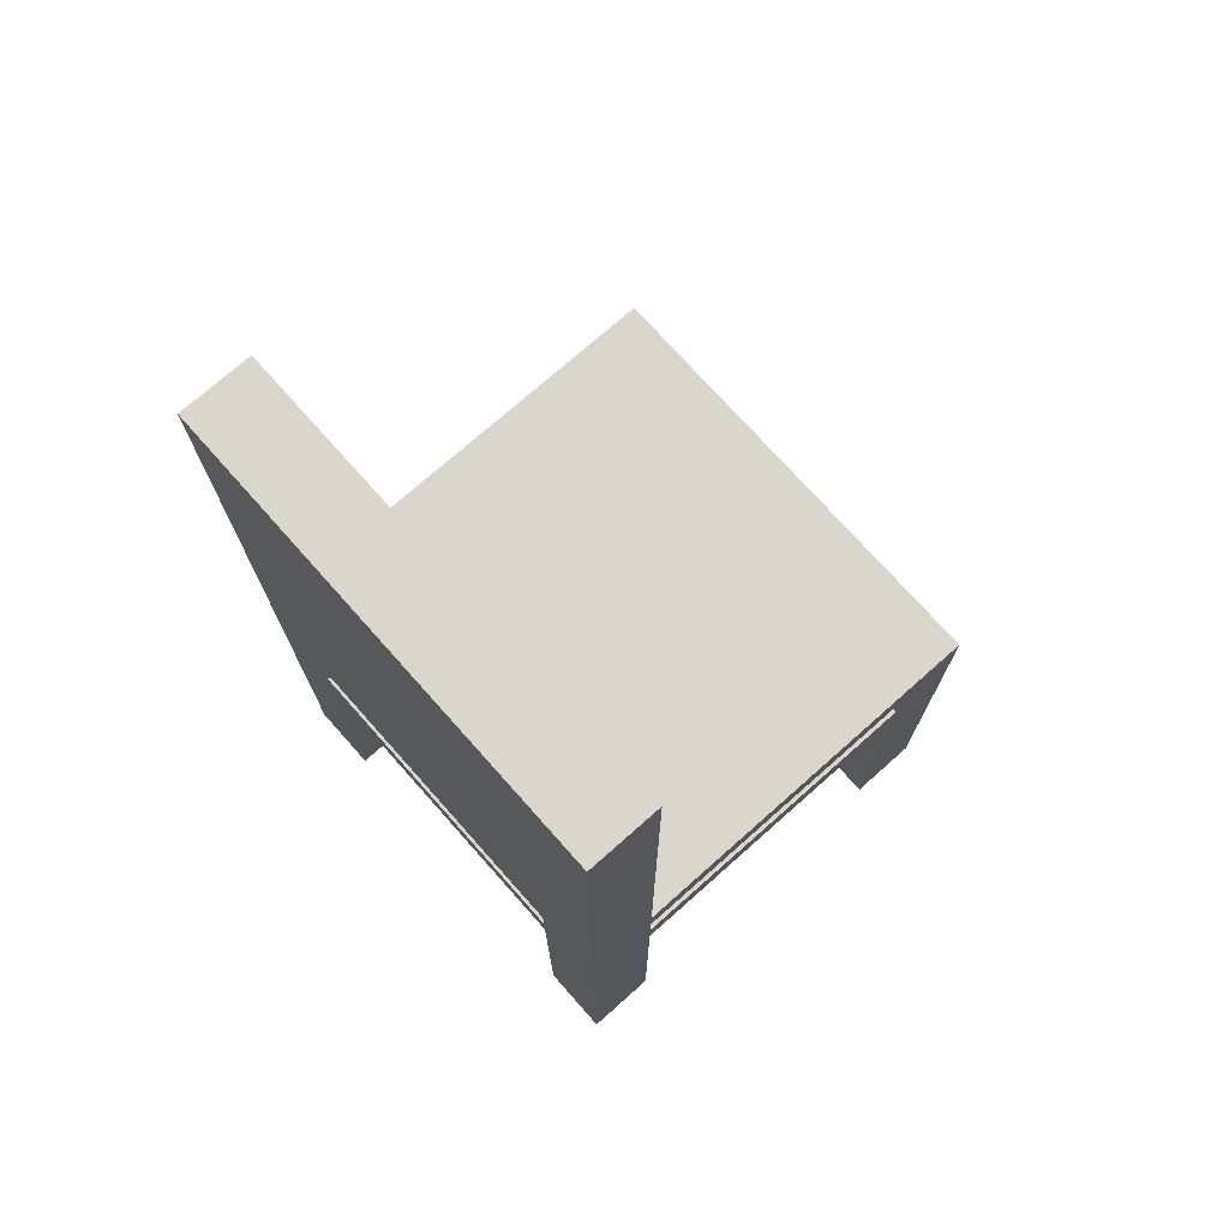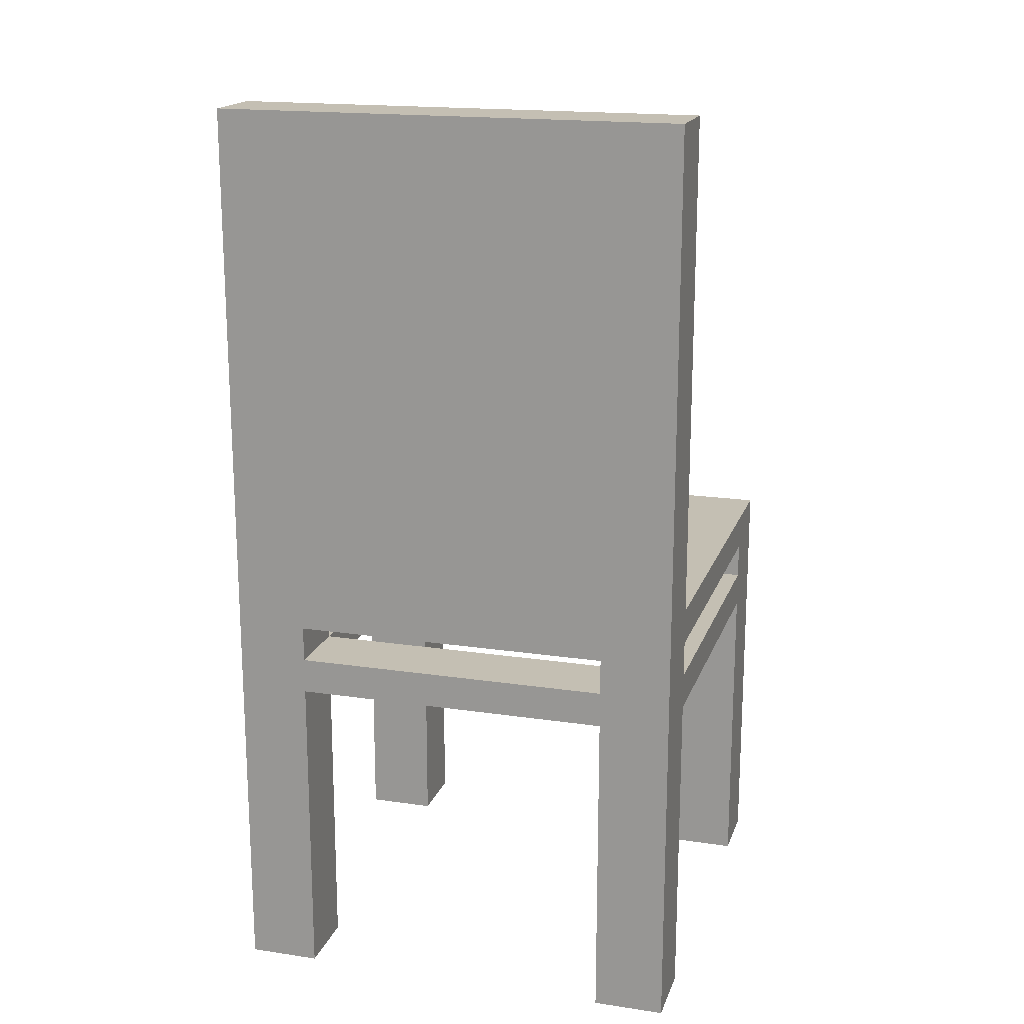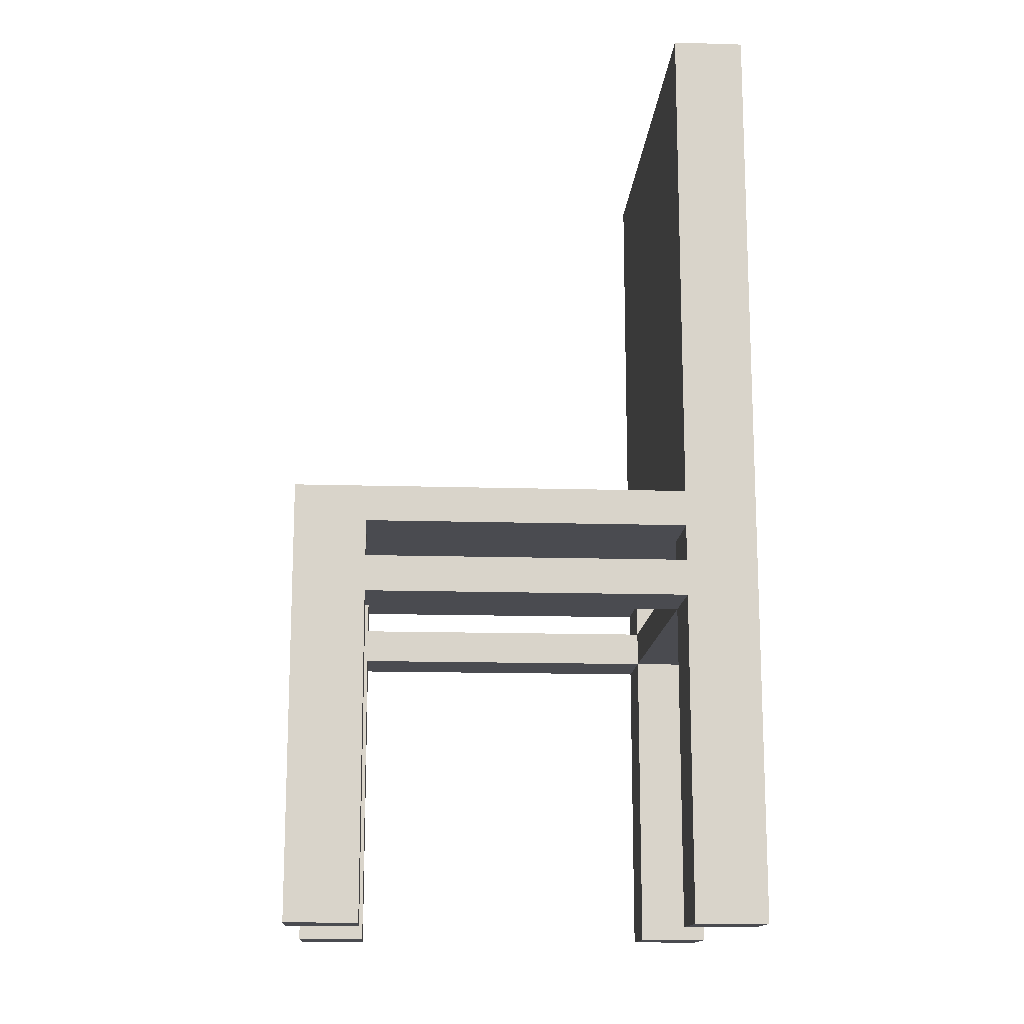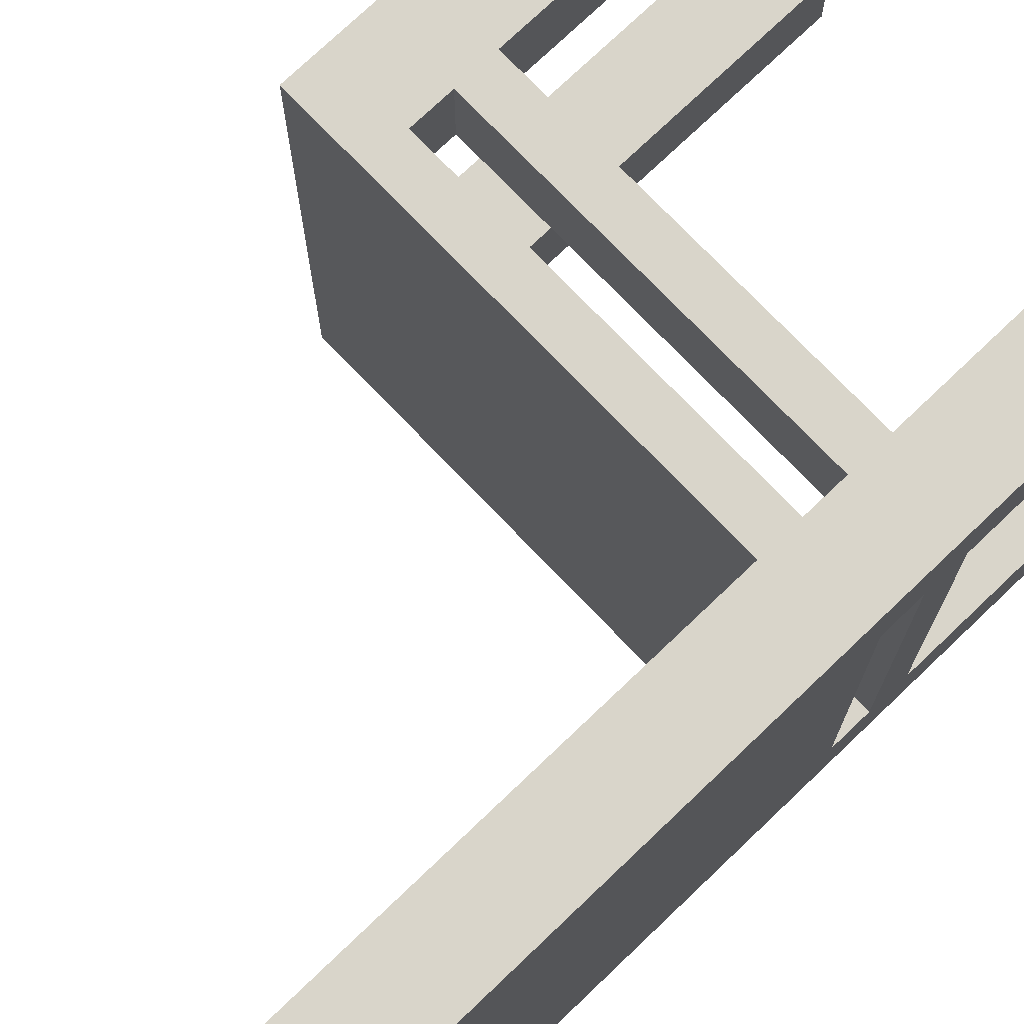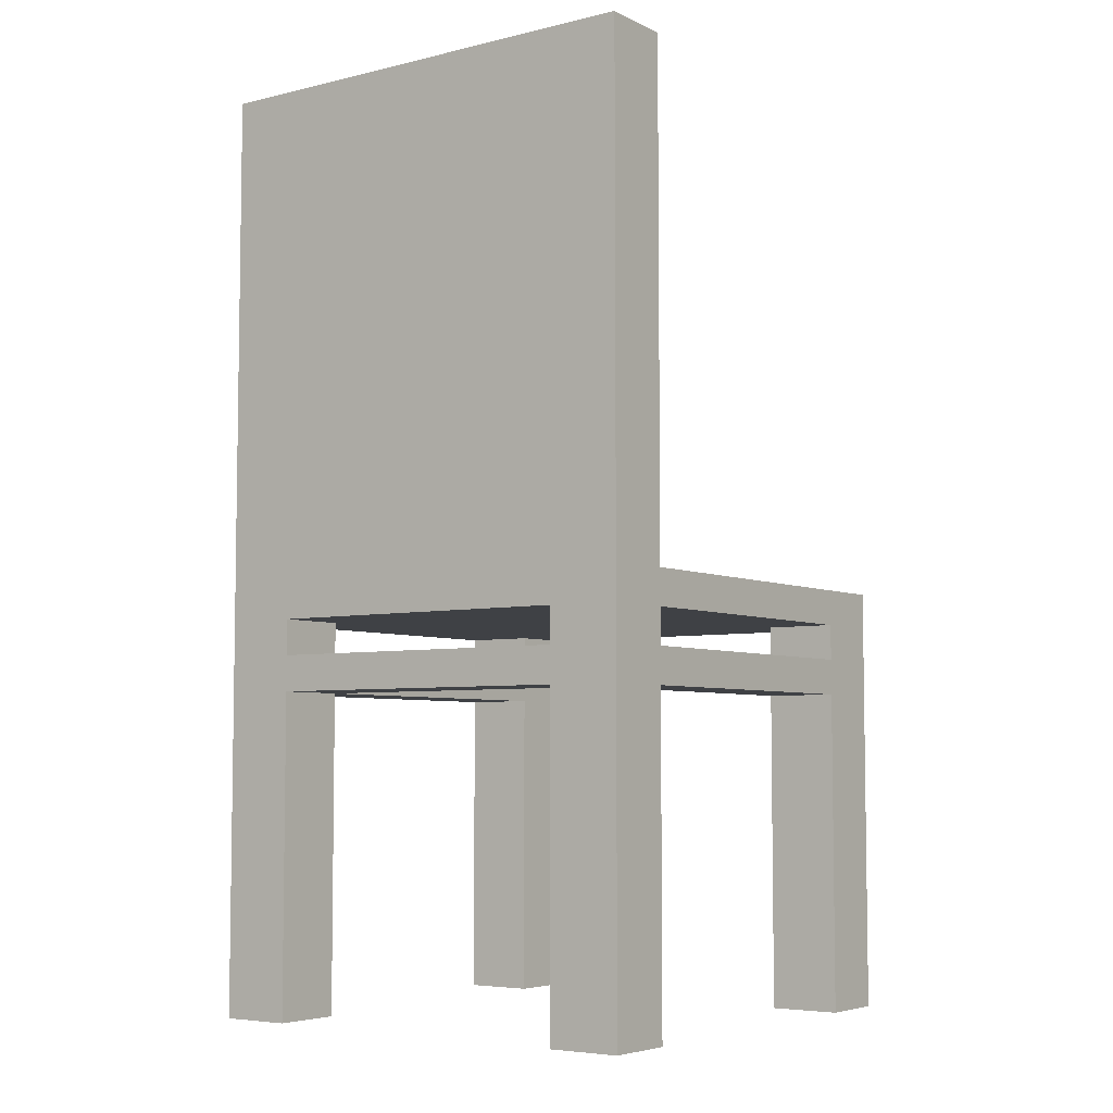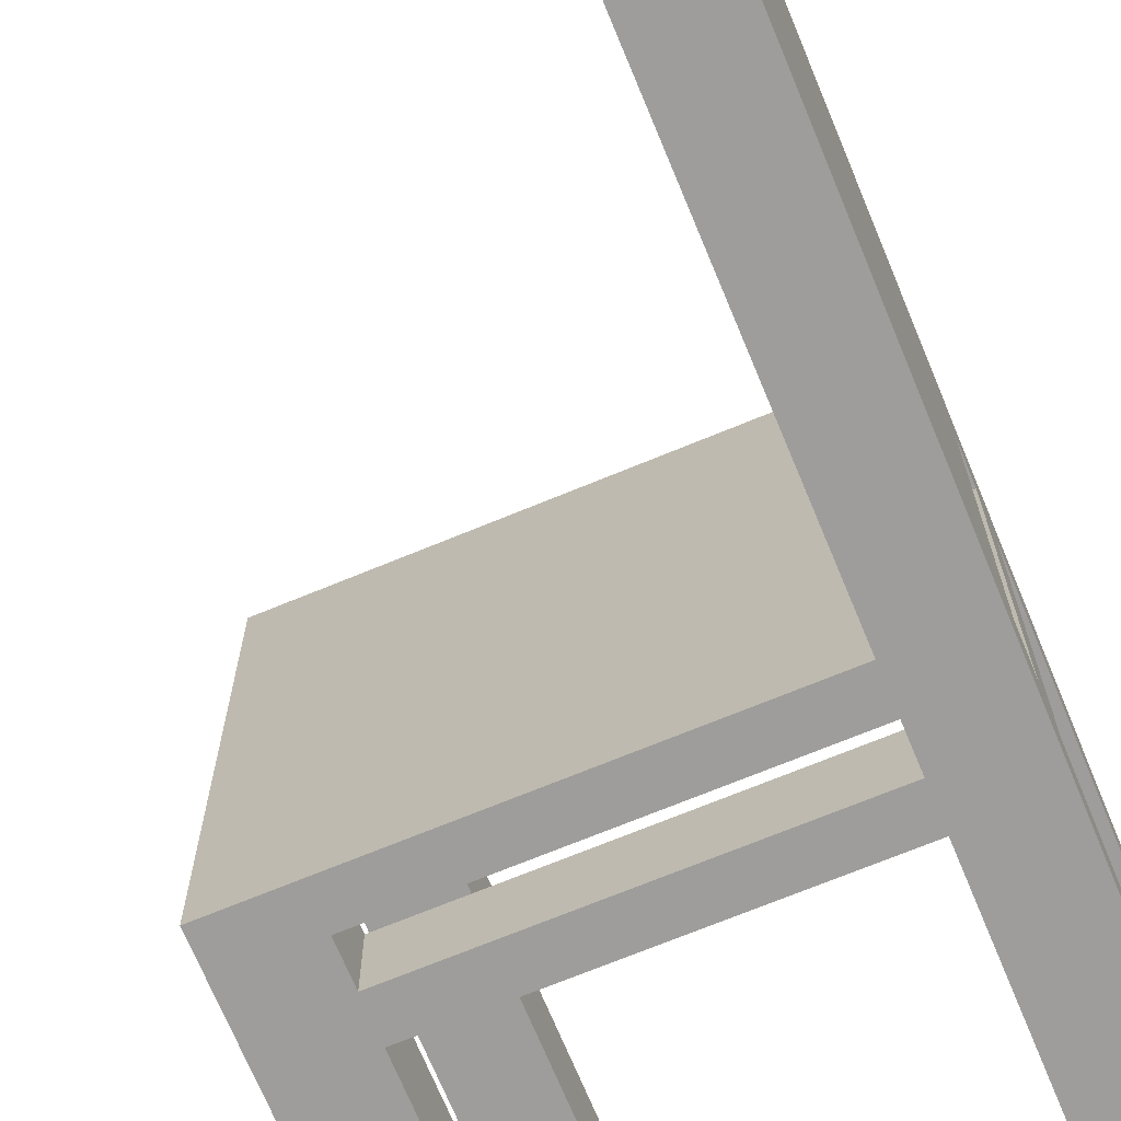
<metadata>
{"format":"obj","ext":"obj","renderer":"f3d","projection":"perspective","resolution":1024,"background":"white","views":[{"elev":73.5,"azim":-41.6,"up":"+Y"},{"elev":17.8,"azim":-73.7,"up":"+Y"},{"elev":-14.6,"azim":176.3,"up":"+Y"},{"elev":74.6,"azim":-133.7,"up":"+Z"},{"elev":-5.6,"azim":-54.2,"up":"+Y"},{"elev":-70.4,"azim":-157.5,"up":"+Z"}]}
</metadata>
<code>
v -6.5 0 6.5
v -6.5 0 4.5
v -6.5 0 -4.5
v -6.5 0 -6.5
v -6.5 9 4.5
v -6.5 9 -4.5
v -6.5 10 4.5
v -6.5 10 -4.5
v -6.5 11 4.5
v -6.5 11 -4.5
v -6.5 26 6.5
v -6.5 26 -6.5
v 4.5 0 6.5
v 4.5 0 4.5
v 4.5 0 -4.5
v 4.5 0 -6.5
v 4.5 9 6.5
v 4.5 9 4.5
v 4.5 9 -4.5
v 4.5 9 -6.5
v 4.5 10 6.5
v 4.5 10 4.5
v 4.5 10 -4.5
v 4.5 10 -6.5
v 4.5 11 6.5
v 4.5 11 4.5
v 4.5 11 -4.5
v 4.5 11 -6.5
v -4.5 0 6.5
v -4.5 0 4.5
v -4.5 0 -4.5
v -4.5 0 -6.5
v -4.5 9 6.5
v -4.5 9 4.5
v -4.5 9 -4.5
v -4.5 9 -6.5
v -4.5 10 6.5
v -4.5 10 4.5
v -4.5 10 -4.5
v -4.5 10 -6.5
v -4.5 11 6.5
v -4.5 11 4.5
v -4.5 11 -4.5
v -4.5 11 -6.5
v -4.5 12 6.5
v -4.5 12 -6.5
v -4.5 26 6.5
v -4.5 26 -6.5
v 6.5 0 6.5
v 6.5 0 4.5
v 6.5 0 -4.5
v 6.5 0 -6.5
v 6.5 11 4.5
v 6.5 11 -4.5
v 6.5 12 6.5
v 6.5 12 -6.5
v -6.5 0 6.5
v -6.5 26 6.5
v -4.5 0 6.5
v -4.5 9 6.5
v -4.5 10 6.5
v -4.5 11 6.5
v -4.5 12 6.5
v -4.5 26 6.5
v 4.5 0 6.5
v 4.5 9 6.5
v 4.5 10 6.5
v 4.5 11 6.5
v 6.5 0 6.5
v 6.5 12 6.5
v -6.5 0 -4.5
v -6.5 9 -4.5
v -6.5 10 -4.5
v -6.5 11 -4.5
v -4.5 0 -4.5
v -4.5 9 -4.5
v -4.5 10 -4.5
v -4.5 11 -4.5
v 4.5 0 -4.5
v 4.5 9 -4.5
v 4.5 10 -4.5
v 4.5 11 -4.5
v 6.5 0 -4.5
v 6.5 11 -4.5
v -6.5 0 4.5
v -6.5 9 4.5
v -6.5 10 4.5
v -6.5 11 4.5
v -4.5 0 4.5
v -4.5 9 4.5
v -4.5 10 4.5
v -4.5 11 4.5
v 4.5 0 4.5
v 4.5 9 4.5
v 4.5 10 4.5
v 4.5 11 4.5
v 6.5 0 4.5
v 6.5 11 4.5
v -6.5 0 -6.5
v -6.5 26 -6.5
v -4.5 0 -6.5
v -4.5 9 -6.5
v -4.5 10 -6.5
v -4.5 11 -6.5
v -4.5 12 -6.5
v -4.5 26 -6.5
v 4.5 0 -6.5
v 4.5 9 -6.5
v 4.5 10 -6.5
v 4.5 11 -6.5
v 6.5 0 -6.5
v 6.5 12 -6.5
v -6.5 0 6.5
v -4.5 0 6.5
v 4.5 0 6.5
v 6.5 0 6.5
v -6.5 0 4.5
v -4.5 0 4.5
v 4.5 0 4.5
v 6.5 0 4.5
v -6.5 0 -4.5
v -4.5 0 -4.5
v 4.5 0 -4.5
v 6.5 0 -4.5
v -6.5 0 -6.5
v -4.5 0 -6.5
v 4.5 0 -6.5
v 6.5 0 -6.5
v -4.5 9 6.5
v 4.5 9 6.5
v -6.5 9 4.5
v -4.5 9 4.5
v 4.5 9 4.5
v -6.5 9 -4.5
v -4.5 9 -4.5
v 4.5 9 -4.5
v -4.5 9 -6.5
v 4.5 9 -6.5
v -4.5 11 6.5
v 4.5 11 6.5
v -6.5 11 4.5
v -4.5 11 4.5
v 4.5 11 4.5
v 6.5 11 4.5
v -6.5 11 -4.5
v -4.5 11 -4.5
v 4.5 11 -4.5
v 6.5 11 -4.5
v -4.5 11 -6.5
v 4.5 11 -6.5
v -4.5 10 6.5
v 4.5 10 6.5
v -6.5 10 4.5
v -4.5 10 4.5
v 4.5 10 4.5
v -6.5 10 -4.5
v -4.5 10 -4.5
v 4.5 10 -4.5
v -4.5 10 -6.5
v 4.5 10 -6.5
v -4.5 12 6.5
v 6.5 12 6.5
v -4.5 12 -6.5
v 6.5 12 -6.5
v -6.5 26 6.5
v -4.5 26 6.5
v -6.5 26 -6.5
v -4.5 26 -6.5
f 5 2 1
f 6 4 3
f 7 5 1
f 7 6 5
f 8 4 6
f 8 6 7
f 9 7 1
f 10 4 8
f 11 9 1
f 11 10 9
f 12 4 10
f 12 10 11
f 17 14 13
f 18 14 17
f 19 16 15
f 20 16 19
f 25 22 21
f 26 22 25
f 27 24 23
f 28 24 27
f 29 30 33
f 33 30 34
f 31 32 35
f 35 32 36
f 34 35 38
f 38 35 39
f 37 38 41
f 41 38 42
f 39 40 43
f 43 40 44
f 45 46 47
f 47 46 48
f 49 50 53
f 51 52 54
f 49 53 55
f 53 54 55
f 54 52 56
f 55 54 56
f 59 58 57
f 60 58 59
f 61 58 60
f 62 58 61
f 63 58 62
f 64 58 63
f 66 61 60
f 67 61 66
f 68 63 62
f 69 67 66
f 69 68 67
f 69 66 65
f 70 63 68
f 70 68 69
f 75 72 71
f 76 72 75
f 77 74 73
f 78 74 77
f 80 77 76
f 81 77 80
f 83 80 79
f 83 82 81
f 83 81 80
f 84 82 83
f 85 86 89
f 89 86 90
f 87 88 91
f 91 88 92
f 90 91 94
f 94 91 95
f 93 94 97
f 95 96 97
f 94 95 97
f 97 96 98
f 99 100 101
f 101 100 102
f 102 100 103
f 103 100 104
f 104 100 105
f 105 100 106
f 102 103 108
f 108 103 109
f 104 105 110
f 108 109 111
f 109 110 111
f 107 108 111
f 110 105 112
f 111 110 112
f 117 114 113
f 118 114 117
f 119 116 115
f 120 116 119
f 125 122 121
f 126 122 125
f 127 124 123
f 128 124 127
f 132 130 129
f 133 130 132
f 134 132 131
f 135 132 134
f 137 136 135
f 138 136 137
f 142 140 139
f 143 140 142
f 145 142 141
f 145 144 143
f 145 143 142
f 146 144 145
f 147 144 146
f 148 144 147
f 149 147 146
f 150 147 149
f 151 152 154
f 154 152 155
f 153 154 156
f 156 154 157
f 157 158 159
f 159 158 160
f 161 162 163
f 163 162 164
f 165 166 167
f 167 166 168

</code>
